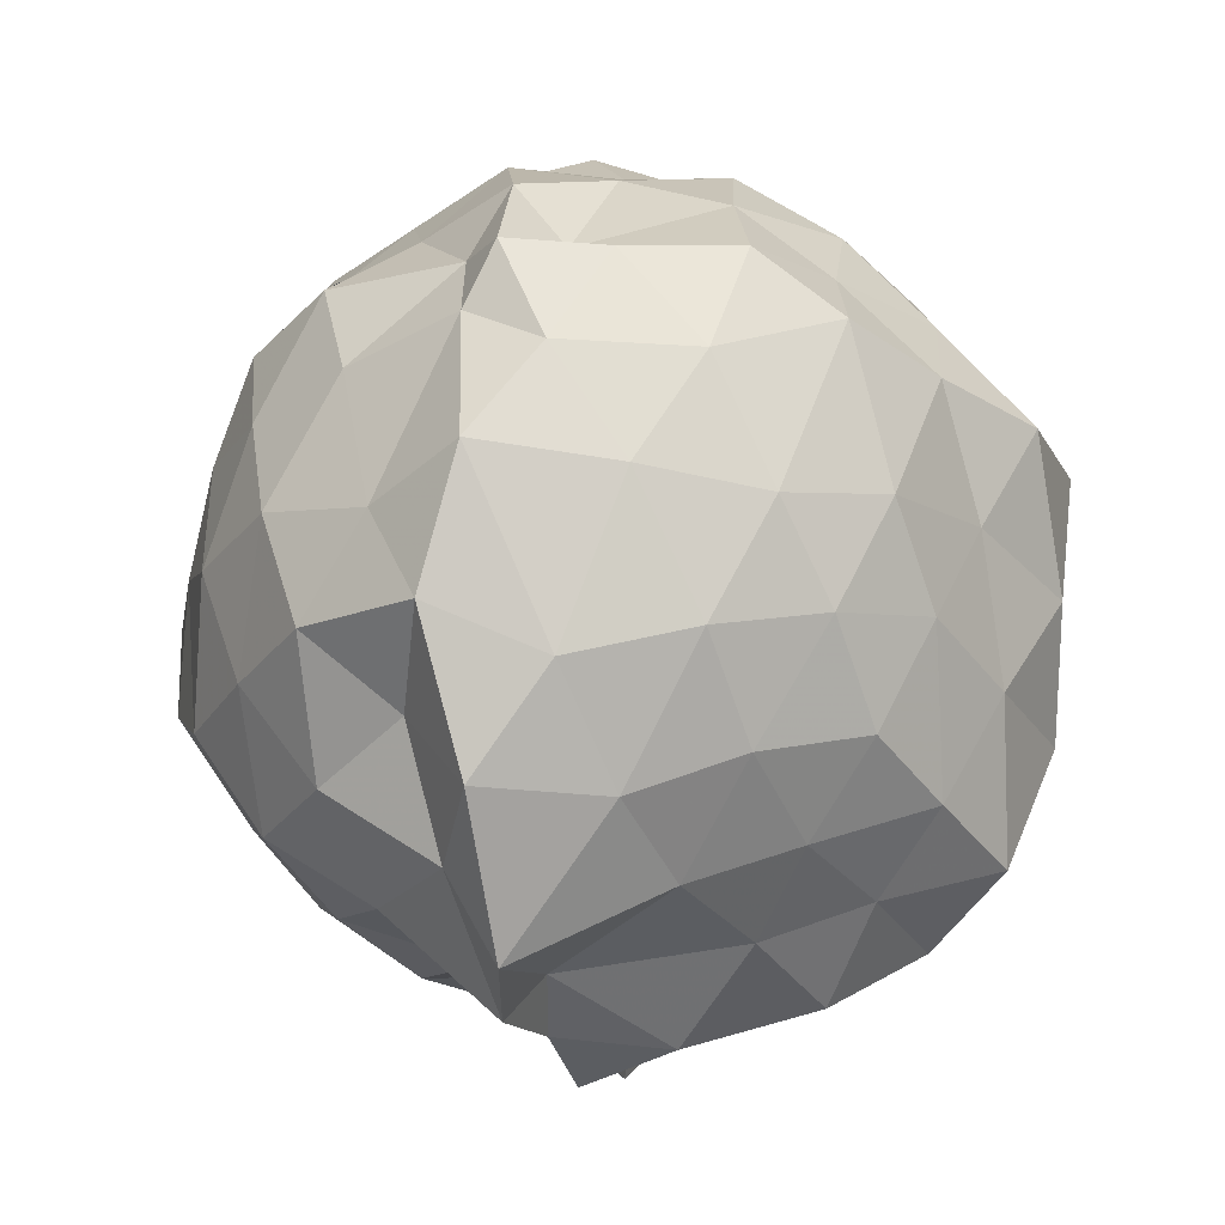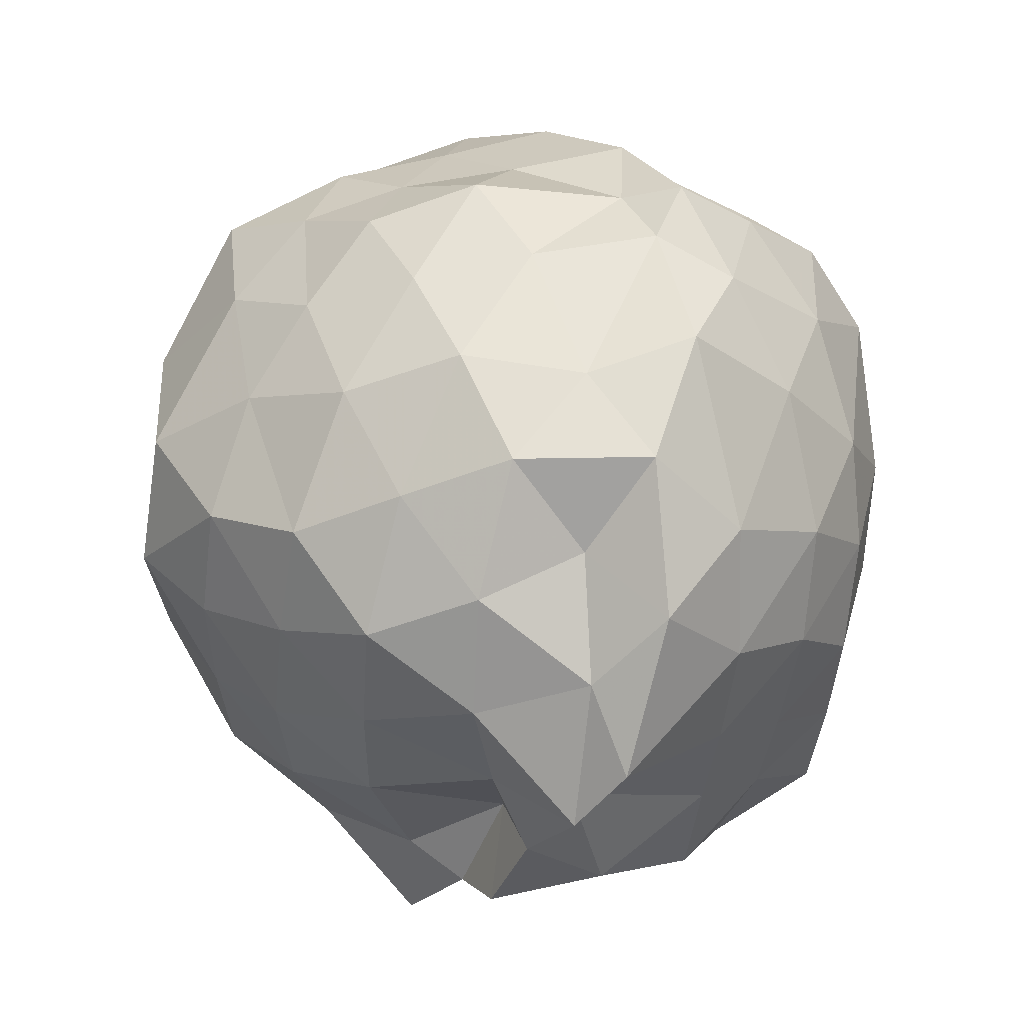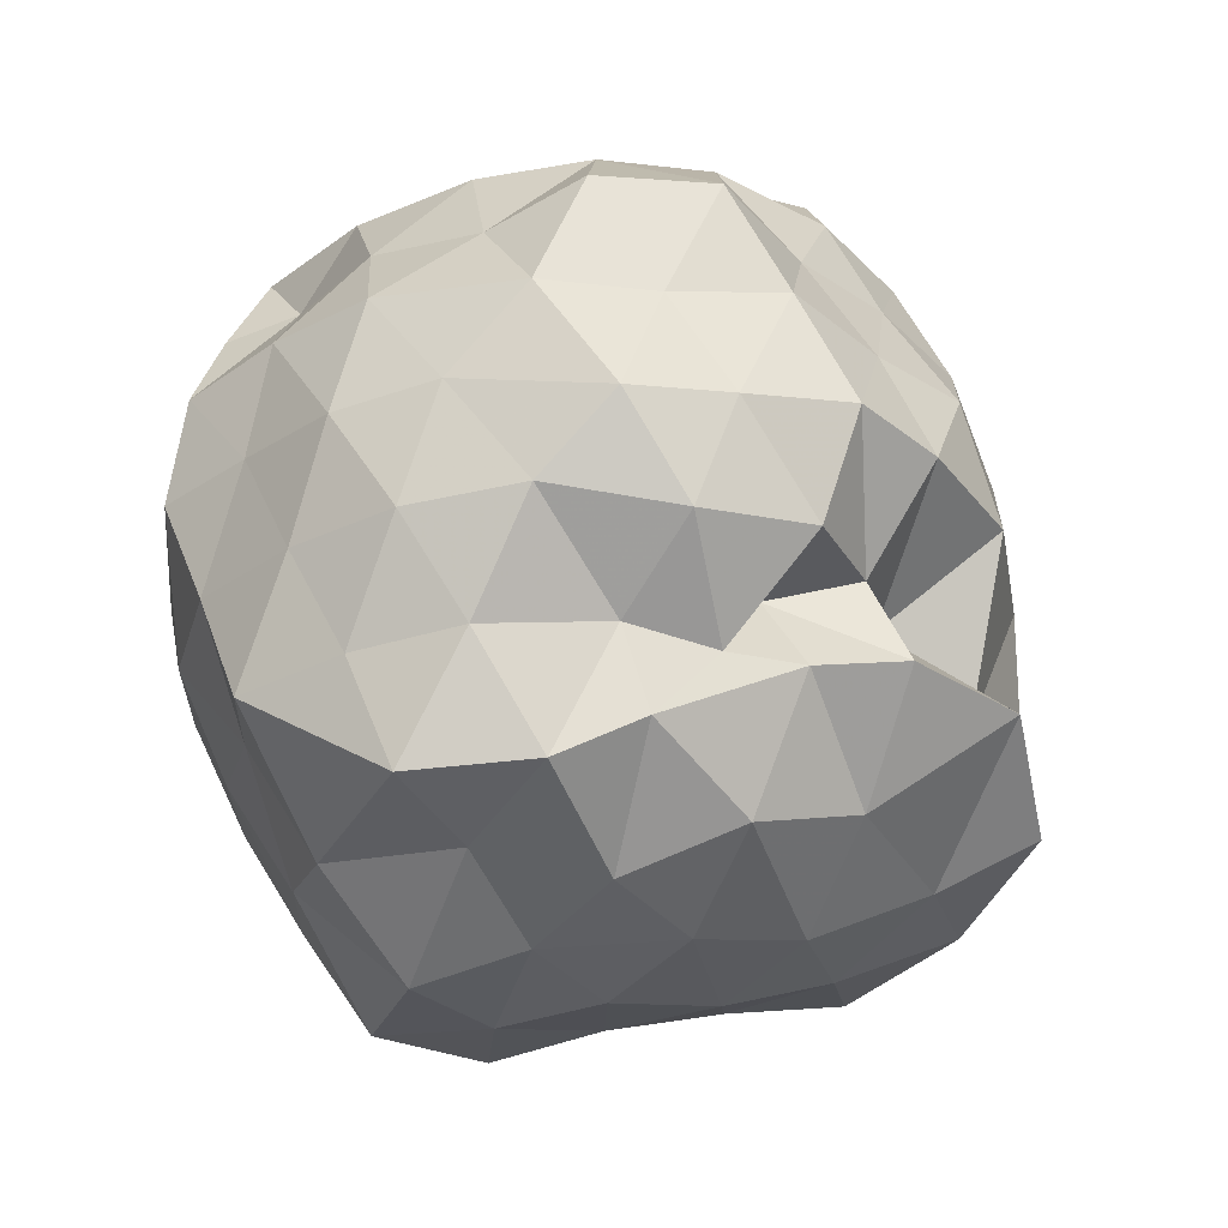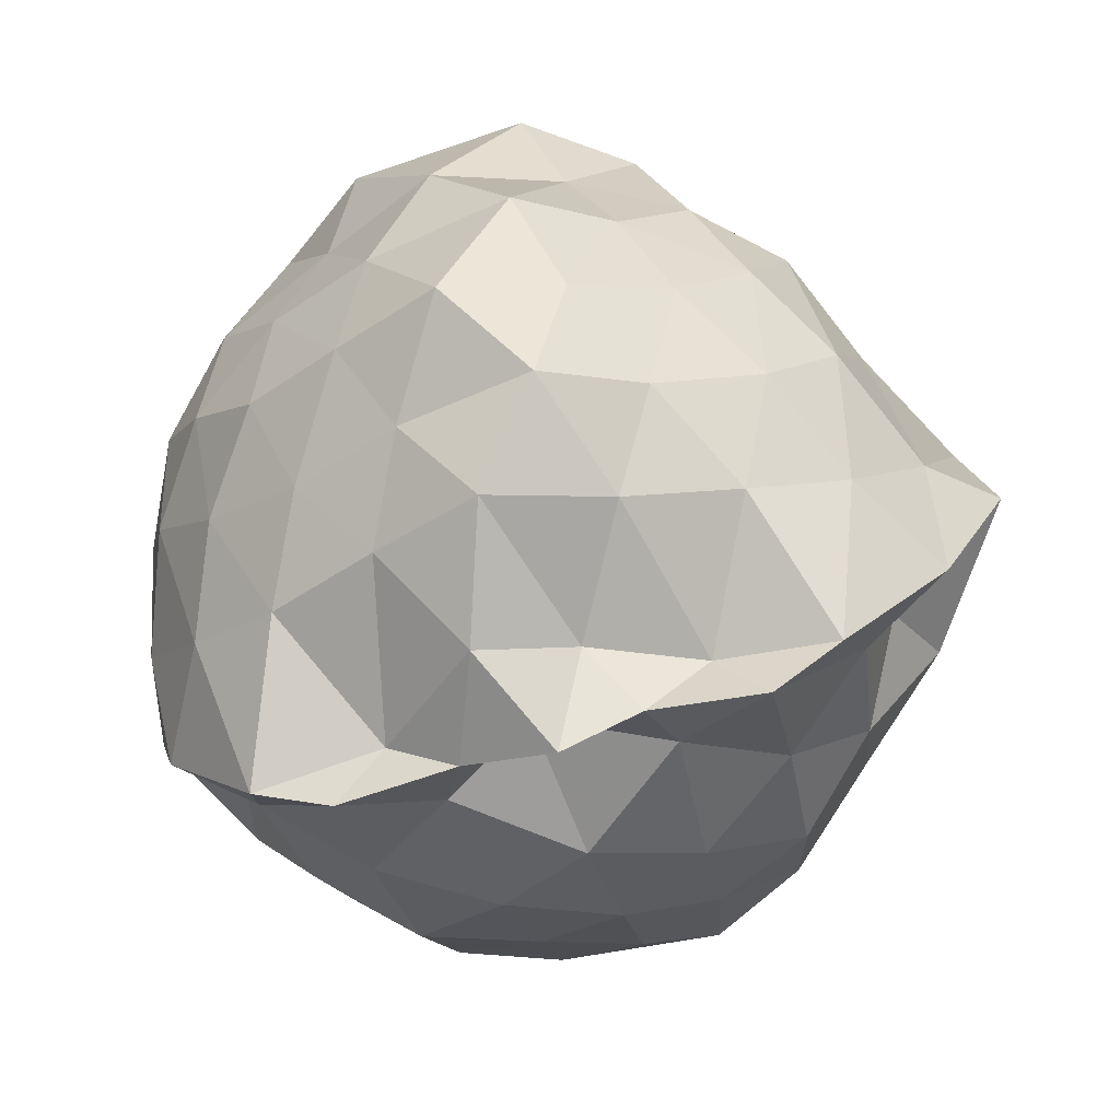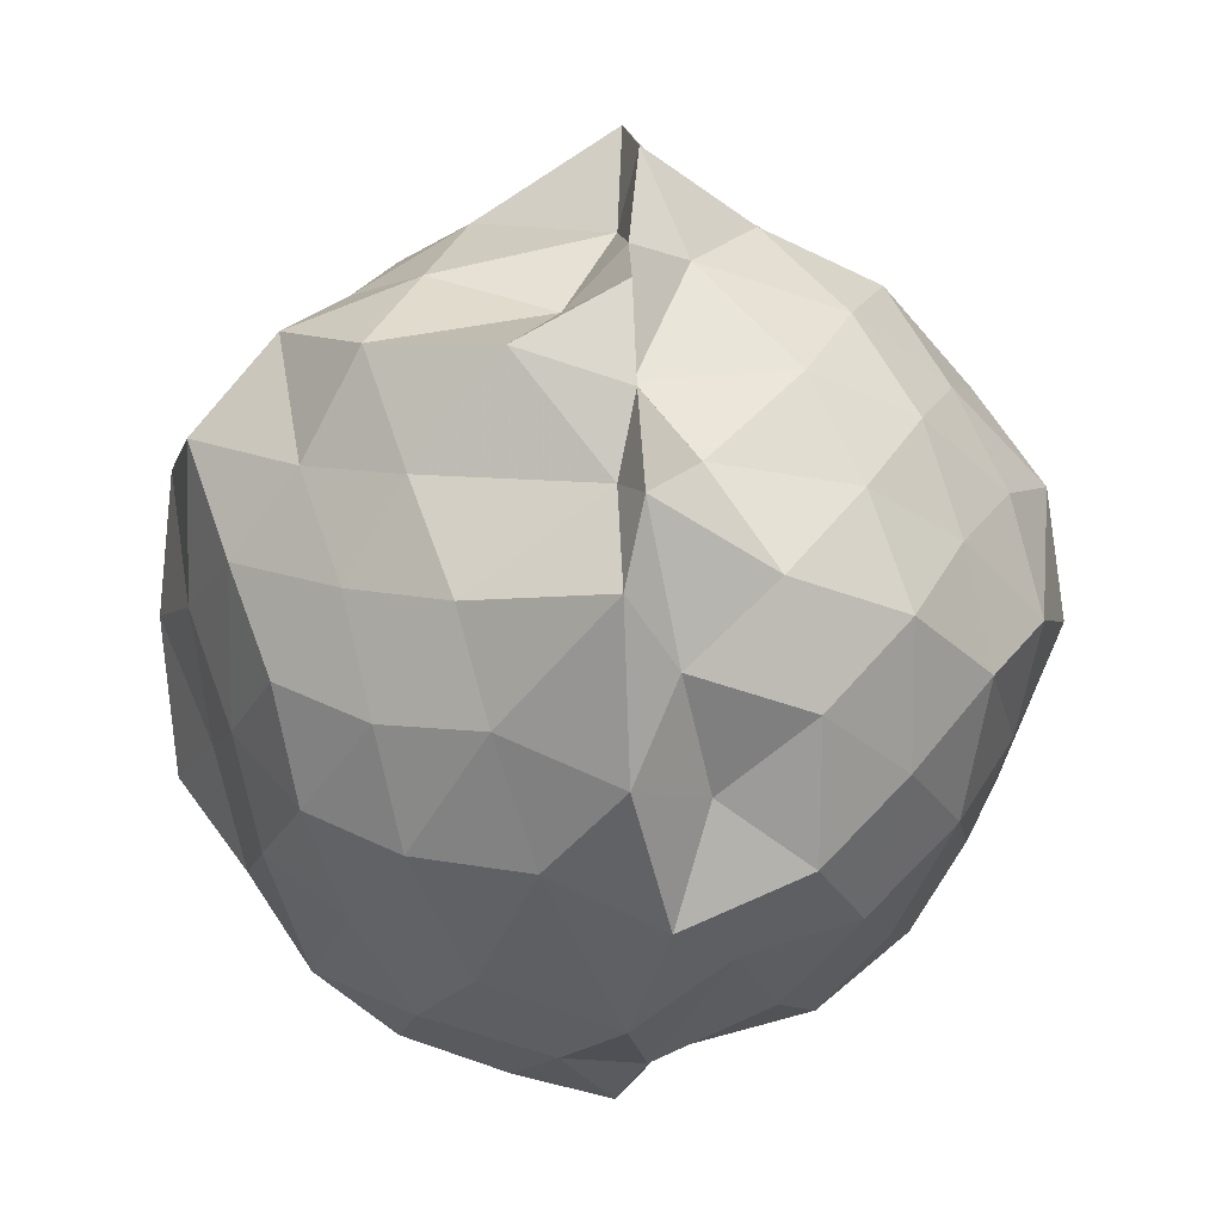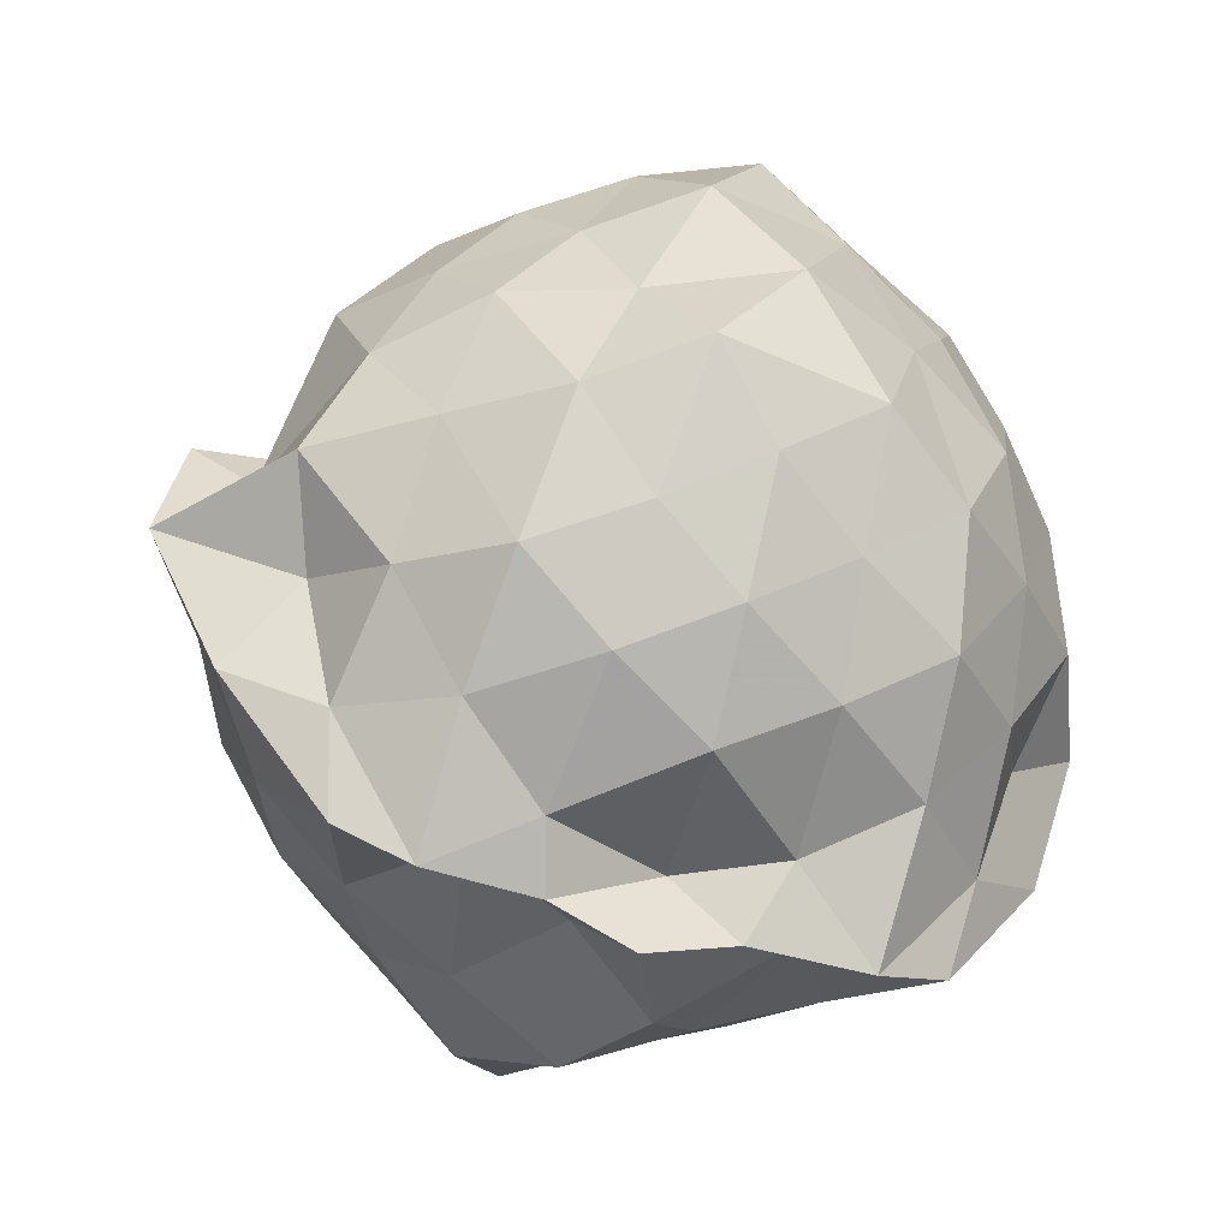
<metadata>
{"format":"obj","ext":"obj","renderer":"f3d","projection":"perspective","resolution":1024,"background":"white","views":[{"elev":-14.9,"azim":14.4,"up":"+Z"},{"elev":-20.3,"azim":-25.7,"up":"+Z"},{"elev":35.3,"azim":124.7,"up":"+Z"},{"elev":-71.5,"azim":105.4,"up":"+Z"},{"elev":-39.9,"azim":-178.5,"up":"+Y"},{"elev":-48.1,"azim":-110.0,"up":"+Z"}]}
</metadata>
<code>
v -0.9573 -0.1302 1.163
v -1.004 -0.07068 -0.9954
v -0.02302 -0.0741 0.5057
v -0.1472 0.1485 0.5971
v -0.3792 0.3528 0.55
v -0.494 0.5261 0.4784
v -0.7234 0.469 0.4446
v -0.8897 0.6267 0.4646
v -1.108 0.6605 0.6704
v -1.392 0.555 0.6261
v -1.6 0.4232 0.5406
v -1.72 0.1931 0.6335
v -1.784 -0.08762 0.737
v -1.679 -0.3608 0.6643
v -1.603 -0.6167 0.5627
v -1.384 -0.7757 0.6408
v -1.032 -0.8866 0.6303
v -0.9285 -1.01 0.6273
v -0.6955 -0.9502 0.6093
v -0.4386 -0.8337 0.6284
v -0.3094 -0.5661 0.6397
v -0.1356 -0.3065 0.6086
v 0.09904 0.1376 0.3773
v -0.08122 0.3842 0.407
v -0.277 0.499 0.4403
v -0.61 0.6635 0.4298
v -0.7833 0.8109 0.3985
v -0.9959 0.5965 0.2588
v -1.281 0.7419 0.422
v -1.533 0.5827 0.3329
v -1.739 0.3268 0.3319
v -1.9 0.08635 0.4017
v -1.827 -0.2618 0.4501
v -1.728 -0.5218 0.3458
v -1.544 -0.7616 0.3564
v -1.291 -0.9054 0.4116
v -1.003 -1.011 0.4757
v -0.812 -1.051 0.384
v -0.5015 -0.9439 0.3751
v -0.2509 -0.7564 0.4803
v -0.09606 -0.5271 0.4154
v 0.07594 -0.2935 0.363
v -0.02766 0.218 0.1363
v -0.1625 0.487 0.08683
v -0.3697 0.685 0.1895
v -0.6302 0.8017 0.08927
v -0.9717 0.9701 0.2114
v -1.03 0.827 0.07636
v -1.46 0.6987 0.07557
v -1.678 0.4929 0.1125
v -1.815 0.2229 0.07389
v -1.965 -0.09219 0.09432
v -1.827 -0.3987 0.1249
v -1.684 -0.6725 0.06292
v -1.471 -0.8812 0.1189
v -1.197 -1.004 0.07487
v -0.9657 -1.128 0.1656
v -0.6457 -1.024 0.1202
v -0.376 -0.8903 0.07713
v -0.1746 -0.6881 0.1172
v -0.04071 -0.3835 0.1238
v 0.09319 -0.0842 0.0311
v -0.09871 0.3229 -0.1376
v -0.3006 0.5916 -0.1212
v -0.5236 0.7368 -0.2137
v -0.833 0.8715 -0.2363
v -0.9988 1.035 -0.1188
v -1.335 0.8025 -0.1424
v -1.556 0.5622 -0.185
v -1.766 0.3349 -0.2328
v -1.923 0.09644 -0.1548
v -1.881 -0.3015 -0.1641
v -1.748 -0.5281 -0.2596
v -1.564 -0.7476 -0.2103
v -1.364 -0.9465 -0.1525
v -1.064 -1.095 -0.1486
v -0.7979 -1.024 -0.2652
v -0.5174 -0.9229 -0.1944
v -0.2888 -0.7655 -0.143
v -0.1208 -0.5236 -0.1026
v -0.01865 -0.2592 -0.2075
v 0.0448 0.1044 -0.2543
v -0.2397 0.416 -0.3456
v -0.4607 0.5665 -0.443
v -0.7317 0.6914 -0.512
v -1.004 0.8552 -0.4962
v -1.146 0.7139 -0.3145
v -1.36 0.5902 -0.451
v -1.556 0.3847 -0.5145
v -1.696 0.1429 -0.4368
v -1.812 -0.07687 -0.3293
v -1.69 -0.304 -0.4334
v -1.568 -0.5645 -0.5043
v -1.372 -0.7761 -0.451
v -1.149 -0.8917 -0.3348
v -0.9864 -1.003 -0.5089
v -0.7109 -0.8554 -0.5162
v -0.4629 -0.7538 -0.4173
v -0.2385 -0.5927 -0.3594
v -0.1431 -0.3519 -0.4631
v -0.04614 -0.08501 -0.559
v -0.1379 0.1882 -0.4623
v -0.2165 -0.08177 0.7504
v -0.3554 0.1577 0.8278
v -0.5149 0.4366 0.7836
v -0.7498 0.5969 0.6698
v -0.9662 0.5508 0.8368
v -1.227 0.4372 0.7825
v -1.478 0.3027 0.728
v -1.592 0.07946 0.8258
v -1.544 -0.2691 0.8652
v -1.469 -0.5029 0.7411
v -1.214 -0.6356 0.7887
v -0.9651 -0.7721 0.8438
v -0.8255 -0.8356 0.6594
v -0.5129 -0.6446 0.7989
v -0.3315 -0.3451 0.8202
v -0.4452 -0.1326 0.9209
v -0.5569 0.2297 0.9765
v -0.765 0.3794 0.9029
v -1.072 0.3135 0.9717
v -1.313 0.1853 0.8934
v -1.393 -0.09155 0.9964
v -1.305 -0.4095 0.9168
v -1.055 -0.5095 0.9991
v -0.7802 -0.5834 0.9086
v -0.5614 -0.4151 0.9601
v -0.6727 -0.07047 1.067
v -0.8563 0.1327 1.015
v -1.143 0.08944 1.128
v -1.176 -0.2614 1.07
v -0.8348 -0.315 1.025
v -0.3752 0.3141 -0.5836
v -0.642 0.4583 -0.6589
v -0.9817 0.5822 -0.8272
v -1.093 0.6282 -0.6187
v -1.275 0.4026 -0.6837
v -1.47 0.1554 -0.6586
v -1.61 -0.07759 -0.5737
v -1.476 -0.3352 -0.6455
v -1.299 -0.5938 -0.6727
v -1.09 -0.8061 -0.6325
v -0.9814 -0.7728 -0.8356
v -0.6415 -0.6346 -0.6584
v -0.4007 -0.5163 -0.5653
v -0.3052 -0.2466 -0.6422
v -0.2475 0.08398 -0.7062
v -0.5554 0.1905 -0.7603
v -0.9696 0.291 -0.7792
v -1.02 0.406 -0.9242
v -1.126 0.1739 -0.8035
v -1.359 -0.0983 -0.746
v -1.14 -0.3662 -0.7629
v -1.027 -0.5869 -0.9169
v -0.9686 -0.4574 -0.8017
v -0.5421 -0.3643 -0.7389
v -0.4456 -0.09364 -0.844
v -0.8528 0.02539 -0.8038
v -0.9958 0.126 -0.9046
v -1.001 -0.1336 -0.7589
v -1.011 -0.2958 -0.9114
v -0.7502 -0.1961 -0.9354
f 3 23 4
f 4 23 24
f 4 24 5
f 5 24 25
f 5 25 6
f 6 25 26
f 6 26 7
f 7 26 27
f 7 27 8
f 8 27 28
f 8 28 9
f 9 28 29
f 9 29 10
f 10 29 30
f 10 30 11
f 11 30 31
f 11 31 12
f 12 31 32
f 12 32 13
f 13 32 33
f 13 33 14
f 14 33 34
f 14 34 15
f 15 34 35
f 15 35 16
f 16 35 36
f 16 36 17
f 17 36 37
f 17 37 18
f 18 37 38
f 18 38 19
f 19 38 39
f 19 39 20
f 20 39 40
f 20 40 21
f 21 40 41
f 21 41 22
f 22 41 42
f 22 42 3
f 3 42 23
f 23 43 24
f 24 43 44
f 24 44 25
f 25 44 45
f 25 45 26
f 26 45 46
f 26 46 27
f 27 46 47
f 27 47 28
f 28 47 48
f 28 48 29
f 29 48 49
f 29 49 30
f 30 49 50
f 30 50 31
f 31 50 51
f 31 51 32
f 32 51 52
f 32 52 33
f 33 52 53
f 33 53 34
f 34 53 54
f 34 54 35
f 35 54 55
f 35 55 36
f 36 55 56
f 36 56 37
f 37 56 57
f 37 57 38
f 38 57 58
f 38 58 39
f 39 58 59
f 39 59 40
f 40 59 60
f 40 60 41
f 41 60 61
f 41 61 42
f 42 61 62
f 42 62 23
f 23 62 43
f 43 63 44
f 44 63 64
f 44 64 45
f 45 64 65
f 45 65 46
f 46 65 66
f 46 66 47
f 47 66 67
f 47 67 48
f 48 67 68
f 48 68 49
f 49 68 69
f 49 69 50
f 50 69 70
f 50 70 51
f 51 70 71
f 51 71 52
f 52 71 72
f 52 72 53
f 53 72 73
f 53 73 54
f 54 73 74
f 54 74 55
f 55 74 75
f 55 75 56
f 56 75 76
f 56 76 57
f 57 76 77
f 57 77 58
f 58 77 78
f 58 78 59
f 59 78 79
f 59 79 60
f 60 79 80
f 60 80 61
f 61 80 81
f 61 81 62
f 62 81 82
f 62 82 43
f 43 82 63
f 63 83 64
f 64 83 84
f 64 84 65
f 65 84 85
f 65 85 66
f 66 85 86
f 66 86 67
f 67 86 87
f 67 87 68
f 68 87 88
f 68 88 69
f 69 88 89
f 69 89 70
f 70 89 90
f 70 90 71
f 71 90 91
f 71 91 72
f 72 91 92
f 72 92 73
f 73 92 93
f 73 93 74
f 74 93 94
f 74 94 75
f 75 94 95
f 75 95 76
f 76 95 96
f 76 96 77
f 77 96 97
f 77 97 78
f 78 97 98
f 78 98 79
f 79 98 99
f 79 99 80
f 80 99 100
f 80 100 81
f 81 100 101
f 81 101 82
f 82 101 102
f 82 102 63
f 63 102 83
f 103 104 118
f 104 119 118
f 104 105 119
f 105 120 119
f 105 106 120
f 106 107 120
f 107 121 120
f 107 108 121
f 108 122 121
f 108 109 122
f 109 110 122
f 110 123 122
f 110 111 123
f 111 124 123
f 111 112 124
f 112 113 124
f 113 125 124
f 113 114 125
f 114 126 125
f 114 115 126
f 115 116 126
f 116 127 126
f 116 117 127
f 117 118 127
f 117 103 118
f 118 119 128
f 119 129 128
f 119 120 129
f 120 121 129
f 121 130 129
f 121 122 130
f 122 123 130
f 123 131 130
f 123 124 131
f 124 125 131
f 125 132 131
f 125 126 132
f 126 127 132
f 127 128 132
f 127 118 128
f 133 148 134
f 134 148 149
f 134 149 135
f 135 149 150
f 135 150 136
f 136 150 137
f 137 150 151
f 137 151 138
f 138 151 152
f 138 152 139
f 139 152 140
f 140 152 153
f 140 153 141
f 141 153 154
f 141 154 142
f 142 154 143
f 143 154 155
f 143 155 144
f 144 155 156
f 144 156 145
f 145 156 146
f 146 156 157
f 146 157 147
f 147 157 148
f 147 148 133
f 148 158 149
f 149 158 159
f 149 159 150
f 150 159 151
f 151 159 160
f 151 160 152
f 152 160 153
f 153 160 161
f 153 161 154
f 154 161 155
f 155 161 162
f 155 162 156
f 156 162 157
f 157 162 158
f 157 158 148
f 3 4 103
f 103 4 104
f 4 5 104
f 104 5 105
f 5 6 105
f 105 6 106
f 6 7 106
f 7 8 106
f 106 8 107
f 8 9 107
f 107 9 108
f 9 10 108
f 108 10 109
f 10 11 109
f 11 12 109
f 109 12 110
f 12 13 110
f 110 13 111
f 13 14 111
f 111 14 112
f 14 15 112
f 15 16 112
f 112 16 113
f 16 17 113
f 113 17 114
f 17 18 114
f 114 18 115
f 18 19 115
f 19 20 115
f 115 20 116
f 20 21 116
f 116 21 117
f 21 22 117
f 117 22 103
f 22 3 103
f 83 133 84
f 84 133 134
f 84 134 85
f 85 134 135
f 85 135 86
f 86 135 136
f 86 136 87
f 87 136 88
f 88 136 137
f 88 137 89
f 89 137 138
f 89 138 90
f 90 138 139
f 90 139 91
f 91 139 92
f 92 139 140
f 92 140 93
f 93 140 141
f 93 141 94
f 94 141 142
f 94 142 95
f 95 142 96
f 96 142 143
f 96 143 97
f 97 143 144
f 97 144 98
f 98 144 145
f 98 145 99
f 99 145 100
f 100 145 146
f 100 146 101
f 101 146 147
f 101 147 102
f 102 147 133
f 102 133 83
f 128 129 1
f 129 130 1
f 130 131 1
f 131 132 1
f 132 128 1
f 159 158 2
f 160 159 2
f 161 160 2
f 162 161 2
f 158 162 2

</code>
